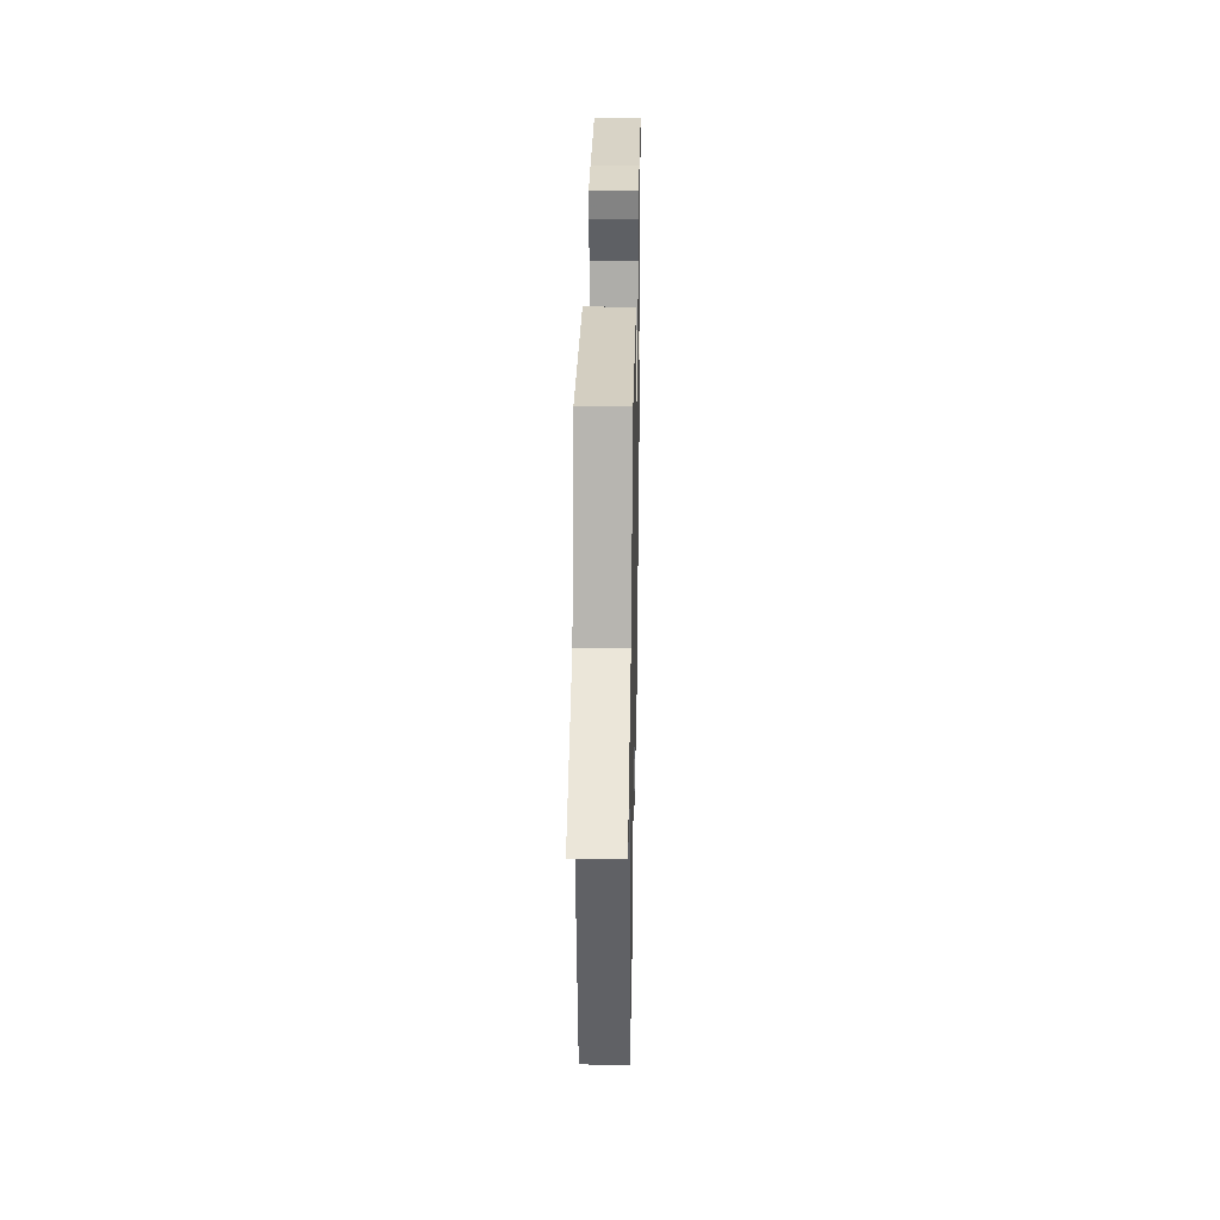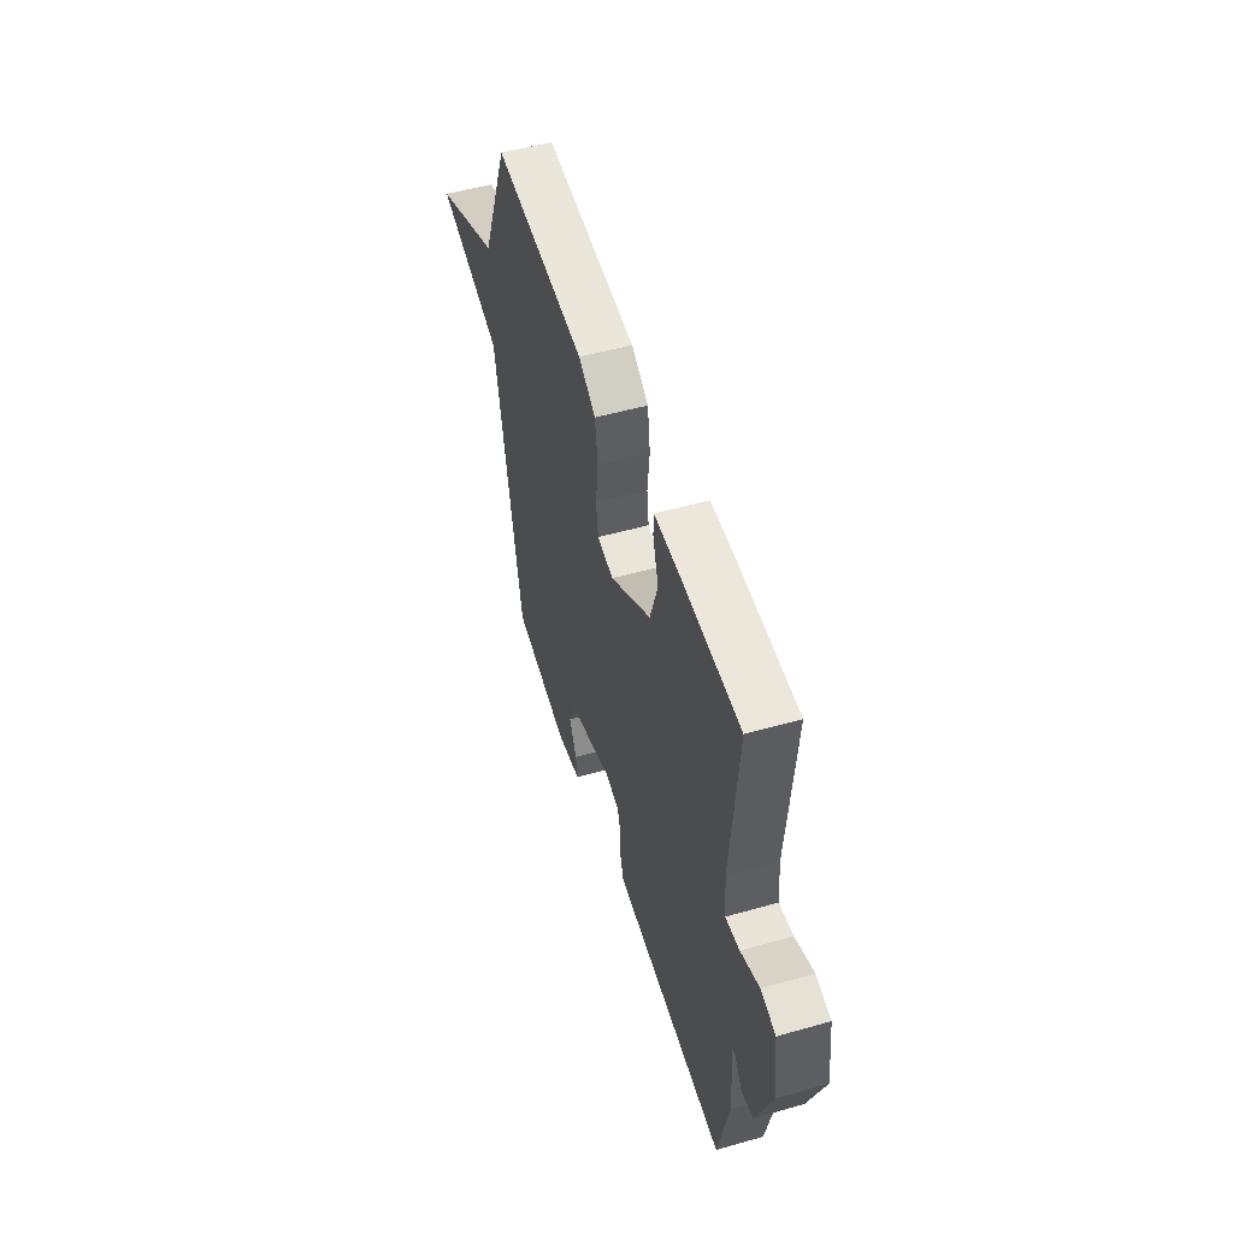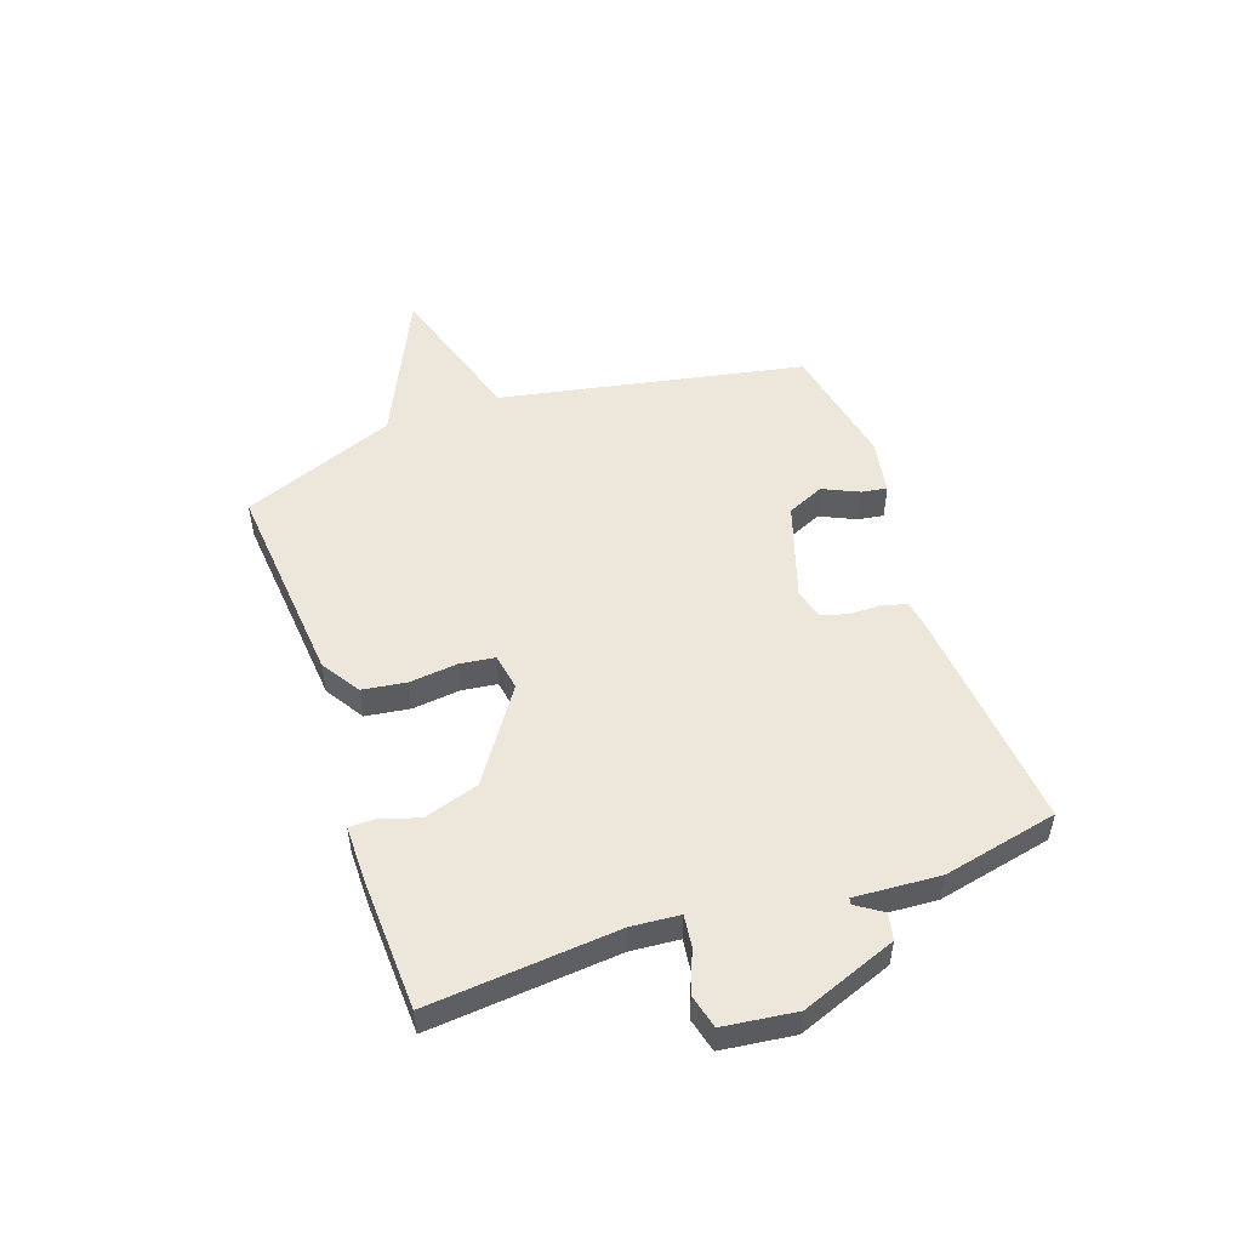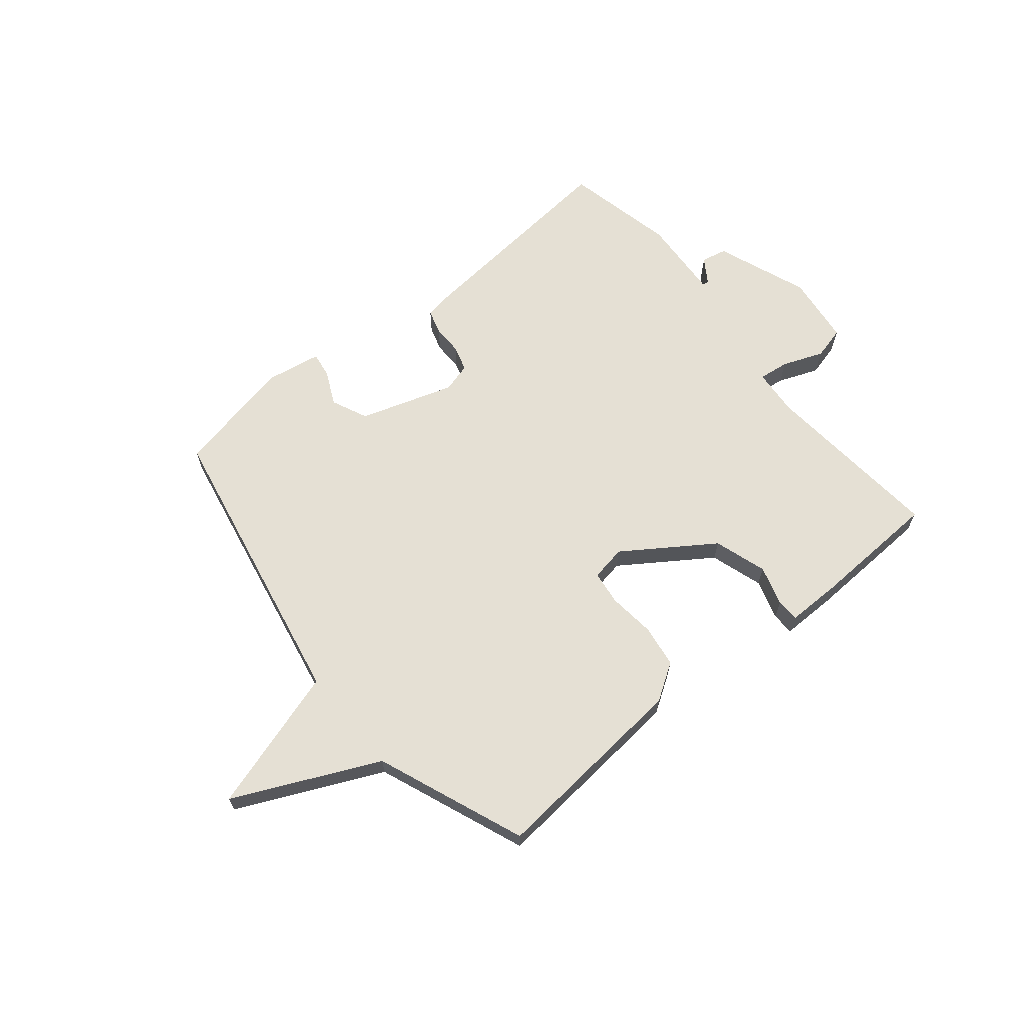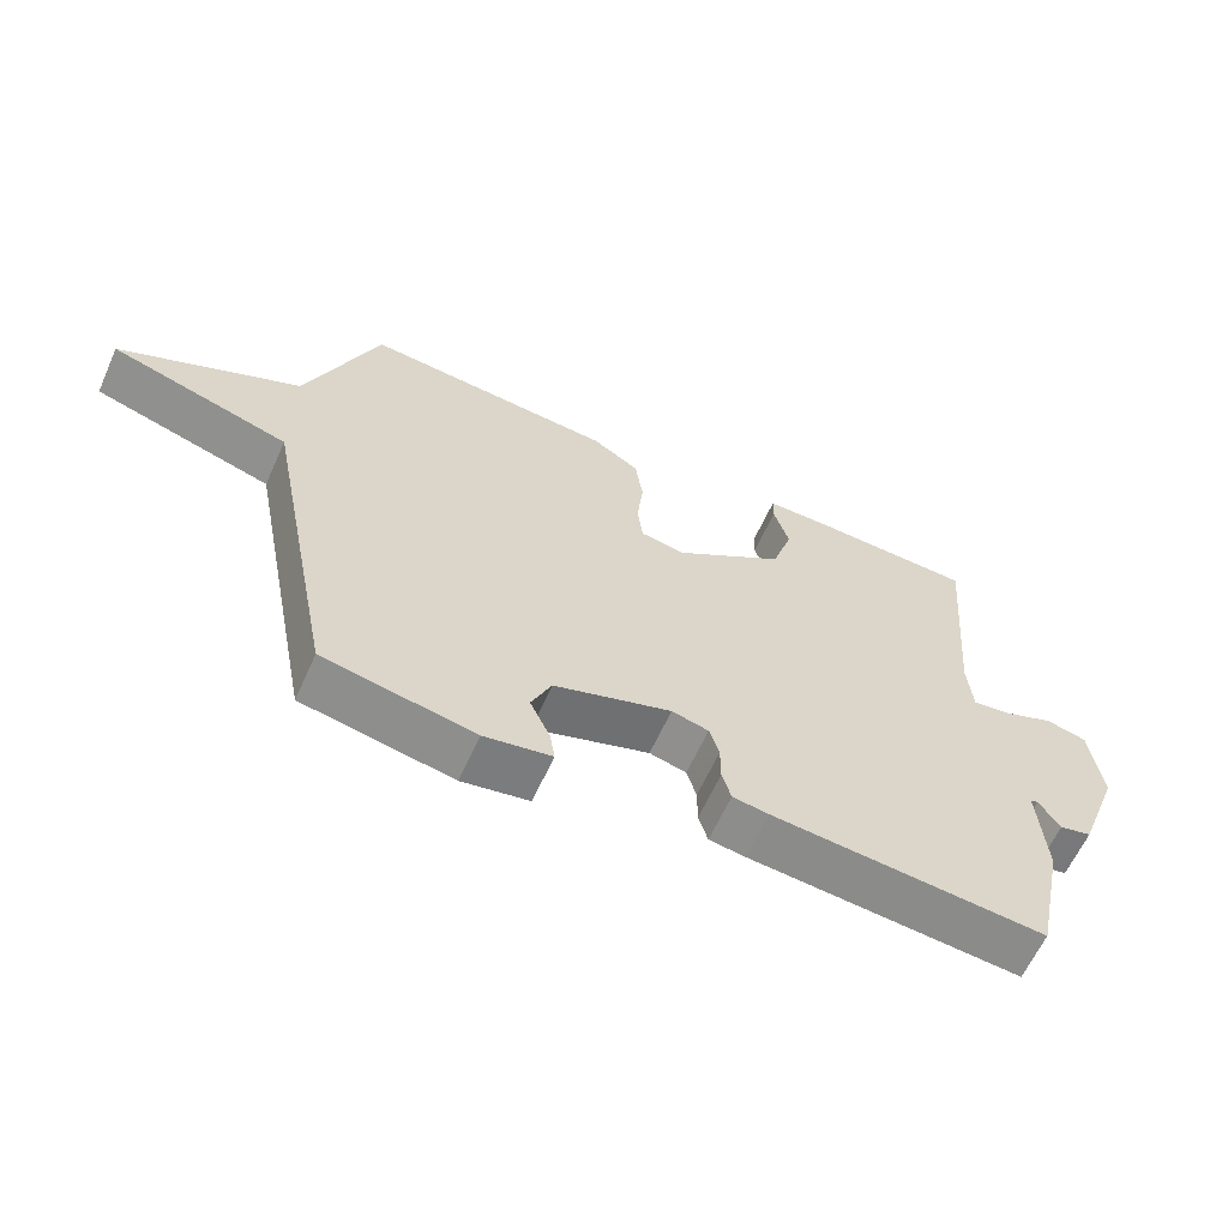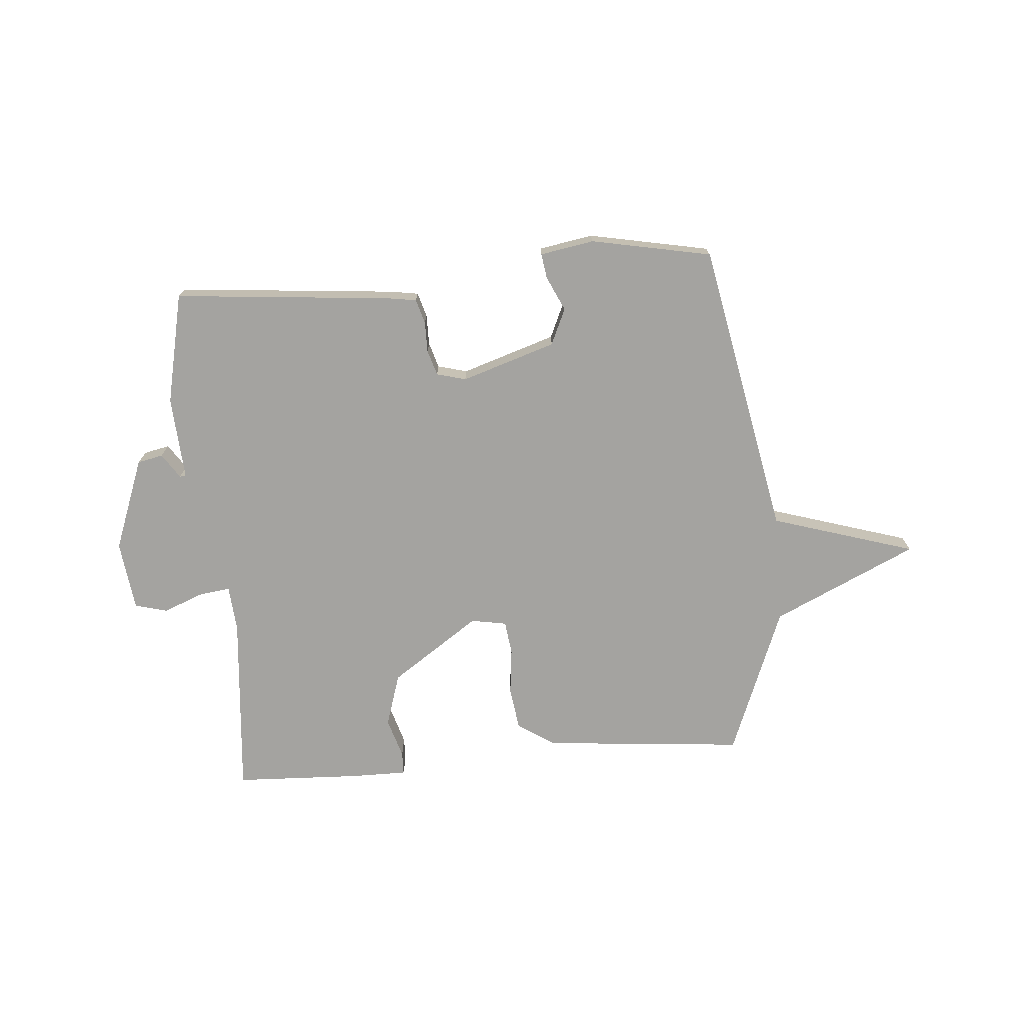
<metadata>
{"format":"obj","ext":"obj","renderer":"f3d","projection":"perspective","resolution":1024,"background":"white","views":[{"elev":30.3,"azim":-88.9,"up":"+Z"},{"elev":51.6,"azim":72.9,"up":"+Z"},{"elev":51.5,"azim":70.7,"up":"+Y"},{"elev":65.4,"azim":-39.6,"up":"+Y"},{"elev":-62.3,"azim":-24.2,"up":"+Z"},{"elev":-73.0,"azim":-175.5,"up":"+Y"}]}
</metadata>
<code>
v -0.5 0.07 -0.5
v -0.605 0.07 0.031
v -0.864 0.07 0.11
v -0.605 0.07 0.231
v -0.5 0.07 0.5
v -0.137 0.07 0.468
v -0.07 0.07 0.425
v -0.059 0.07 0.348
v -0.068 0.07 0.264
v -0.06 0.07 0.203
v 0.004 0.07 0.192
v 0.163 0.07 0.301
v 0.193 0.07 0.396
v 0.171 0.07 0.468
v 0.172 0.07 0.509
v 0.273 0.07 0.509
v 0.5 0.07 0.5
v 0.472 0.07 0.171
v 0.479 0.07 0.087
v 0.534 0.07 0.094
v 0.607 0.07 0.123
v 0.666 0.07 0.108
v 0.682 0.07 -0.018
v 0.62 0.07 -0.184
v 0.574 0.07 -0.194
v 0.544 0.07 -0.149
v 0.533 0.07 -0.151
v 0.543 0.07 -0.3
v 0.5 0.07 -0.5
v 0.108 0.07 -0.465
v 0.056 0.07 -0.457
v 0.043 0.07 -0.413
v 0.043 0.07 -0.358
v 0.029 0.07 -0.312
v -0.024 0.07 -0.298
v -0.193 0.07 -0.353
v -0.222 0.07 -0.418
v -0.193 0.07 -0.48
v -0.186 0.07 -0.525
v -0.283 0.07 -0.542
v -0.5 0 -0.5
v -0.605 0 0.031
v -0.864 0 0.11
v -0.605 0 0.231
v -0.5 0 0.5
v -0.137 0 0.468
v -0.07 0 0.425
v -0.059 0 0.348
v -0.068 0 0.264
v -0.06 0 0.203
v 0.004 0 0.192
v 0.163 0 0.301
v 0.193 0 0.396
v 0.171 0 0.468
v 0.172 0 0.509
v 0.273 0 0.509
v 0.5 0 0.5
v 0.472 0 0.171
v 0.479 0 0.087
v 0.534 0 0.094
v 0.607 0 0.123
v 0.666 0 0.108
v 0.682 0 -0.018
v 0.62 0 -0.184
v 0.574 0 -0.194
v 0.544 0 -0.149
v 0.533 0 -0.151
v 0.543 0 -0.3
v 0.5 0 -0.5
v 0.108 0 -0.465
v 0.056 0 -0.457
v 0.043 0 -0.413
v 0.043 0 -0.358
v 0.029 0 -0.312
v -0.024 0 -0.298
v -0.193 0 -0.353
v -0.222 0 -0.418
v -0.193 0 -0.48
v -0.186 0 -0.525
v -0.283 0 -0.542
f 40 1 2
f 39 40 2
f 38 39 2
f 37 38 2
f 36 37 2
f 35 36 2
f 34 35 2
f 31 32 33
f 30 31 33
f 29 30 33
f 28 29 33
f 27 28 33
f 27 33 34
f 24 25 26
f 23 24 26
f 22 23 26
f 21 22 26
f 20 21 26
f 19 20 26 27
f 16 17 18
f 15 16 18
f 14 15 18
f 13 14 18
f 12 13 18 19
f 19 27 34
f 12 19 34
f 11 12 34
f 7 8 9
f 6 7 9
f 5 6 9
f 4 5 9
f 4 9 10
f 3 4 10
f 2 3 10
f 2 10 11 34
f 42 41 80
f 42 80 79
f 42 79 78
f 42 78 77
f 42 77 76
f 42 76 75
f 42 75 74
f 73 72 71
f 73 71 70
f 73 70 69
f 73 69 68
f 73 68 67
f 74 73 67
f 66 65 64
f 66 64 63
f 66 63 62
f 66 62 61
f 66 61 60
f 67 66 60 59
f 58 57 56
f 58 56 55
f 58 55 54
f 58 54 53
f 59 58 53 52
f 74 67 59
f 74 59 52
f 74 52 51
f 49 48 47
f 49 47 46
f 49 46 45
f 49 45 44
f 50 49 44
f 50 44 43
f 50 43 42
f 74 51 50 42
f 1 41 42 2
f 2 42 43 3
f 3 43 44 4
f 4 44 45 5
f 5 45 46 6
f 6 46 47 7
f 7 47 48 8
f 8 48 49 9
f 9 49 50 10
f 10 50 51 11
f 11 51 52 12
f 12 52 53 13
f 13 53 54 14
f 14 54 55 15
f 15 55 56 16
f 16 56 57 17
f 17 57 58 18
f 18 58 59 19
f 19 59 60 20
f 20 60 61 21
f 21 61 62 22
f 22 62 63 23
f 23 63 64 24
f 24 64 65 25
f 25 65 66 26
f 26 66 67 27
f 27 67 68 28
f 28 68 69 29
f 29 69 70 30
f 30 70 71 31
f 31 71 72 32
f 32 72 73 33
f 33 73 74 34
f 34 74 75 35
f 35 75 76 36
f 36 76 77 37
f 37 77 78 38
f 38 78 79 39
f 39 79 80 40
f 40 80 41 1

</code>
